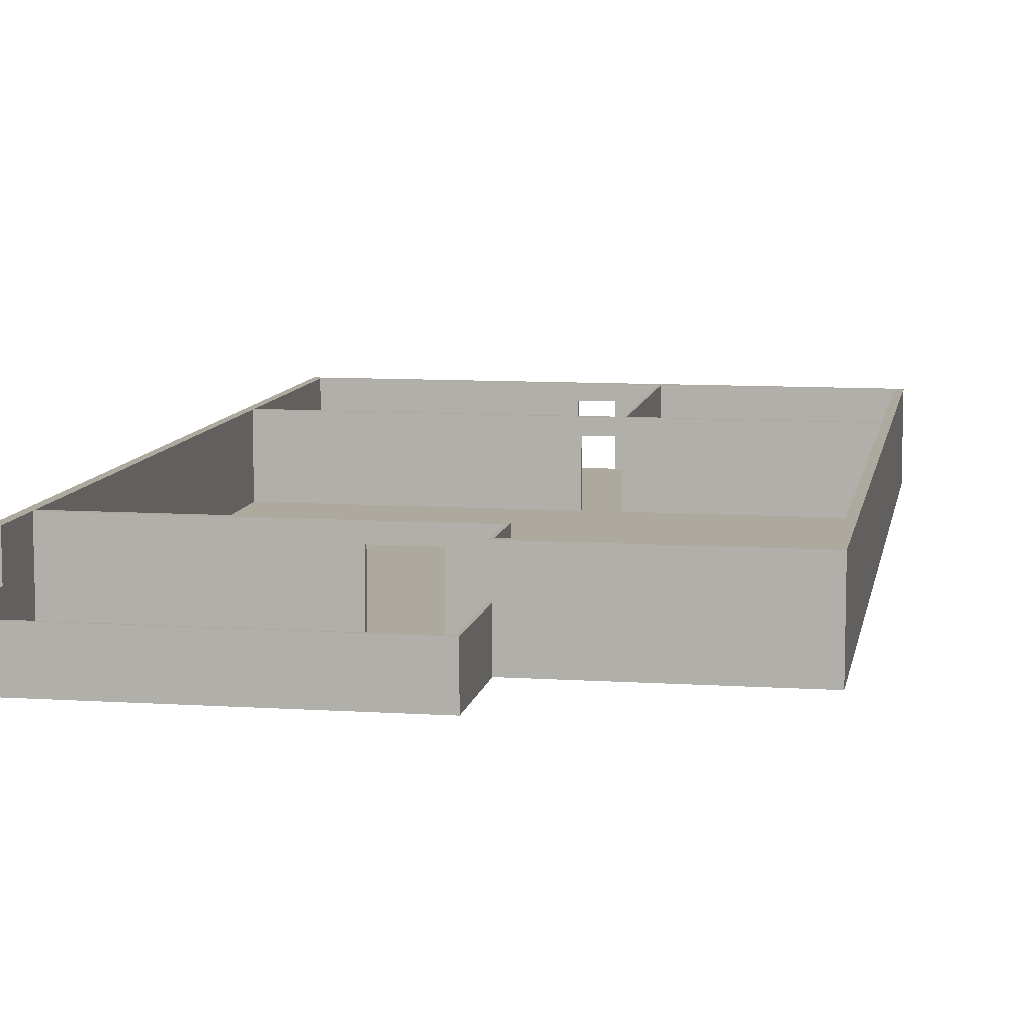
<metadata>
{"format":"obj","ext":"obj","renderer":"f3d","projection":"perspective","resolution":1024,"background":"white","views":[{"elev":9.0,"azim":9.9,"up":"+Z"}]}
</metadata>
<code>
v 12.4 4.4 3.3
v 0 6.4 3.3
v 12.4 6.4 0
v 20.7 0.1 0
v 20.4 27.6 0
v 20.7 0 0.3
v 0.3 4.1 3.3
v 12.3 6.4 2.7
v 12.4 27.6 0.3
v 11 27.6 3.3
v 20.4 6.6 0.3
v 0 27.8 0
v 12.4 30.1 3.3
v 12.4 6.4 0.3
v 12.3 4.4 0.3
v 9.5 37.1 2.7
v 0 6.4 0
v 12.3 6.4 0.3
v 12.3 27.6 3.3
v 20.7 27.8 0
v 12.3 27.8 0
v 0.3 27.8 3.3
v 12.3 6.6 0
v 20.7 4.1 0.3
v 12.3 4.1 0.3
v 10.8 6.4 3.3
v 0.3 6.4 0.3
v 20.7 6.6 3.3
v 12.4 0 0.3
v 0.3 4.4 0
v 8.8 6.6 2.7
v 20.4 4.4 0
v 12.3 36.8 0.3
v 8.8 6.4 2.7
v 0.3 6.6 0.3
v 20.7 0.1 0.3
v 12.4 27.6 3.3
v 20.4 4.1 3.3
v 20.7 0 3.3
v 20.7 36.8 3.3
v 12.3 0.1 3.3
v 12.3 27.8 0.3
v 12.4 6.6 0.3
v 20.4 6.4 3.3
v 0.3 36.8 0
v 12.3 28.8 0.3
v 12.3 6.6 0.3
v 12.3 0 1.8
v 0.3 37.1 0
v 20.7 36.8 0
v 20.7 4.4 3.3
v 12.4 0 0
v 12.4 30.1 0.3
v 20.4 0 0
v 20.4 27.8 0.3
v 0 37.1 3.3
v 20.4 6.6 3.3
v 0 36.8 3.3
v 10.8 37.1 2.7
v 0 27.6 0.3
v 20.7 6.6 0
v 0 4.4 0.3
v 10.8 37.1 0.3
v 9.5 36.8 0.3
v 12.4 4.4 0.3
v 12.3 37.1 0
v 20.4 37.1 0.3
v 12.4 27.8 0.3
v 0.3 36.8 2.7
v 20.4 37.1 0
v 0.3 0 0
v 12.4 37.1 0.3
v 12.4 36.8 2.7
v 20.4 6.6 0
v 10.8 6.4 2.7
v 0.3 6.4 3.3
v 20.7 4.1 0
v 0.3 27.6 0
v 0 4.1 0.3
v 10.8 37.1 3.3
v 12.3 36.8 0
v 11 27.6 0.3
v 0.3 27.6 0.3
v 20.7 27.8 0.3
v 12.4 36.8 0.3
v 12.3 6.4 0
v 20.7 37.1 0
v 20.4 4.4 0.3
v 12.3 30.1 3.3
v 20.4 27.6 3.3
v 8.8 6.4 3.3
v 0 27.8 3.3
v 12.4 0.1 0.3
v 12.4 36.8 0
v 0 0.1 0
v 10.8 6.4 0.3
v 0 37.1 0
v 0.3 37.1 2.7
v 12.4 0.1 1.8
v 9.5 37.1 0.3
v 12.3 0.1 0
v 20.7 6.6 0.3
v 12.3 0.1 1.8
v 0 4.1 0
v 20.7 6.4 0
v 12.3 28.8 3.3
v 12.4 4.1 1.8
v 0.3 6.6 3.3
v 0 37.1 0.3
v 20.4 36.8 0.3
v 0.3 36.8 0.3
v 20.7 0.1 3.3
v 11 27.8 3.3
v 8.8 6.6 3.3
v 10.8 6.6 3.3
v 10.8 36.8 2.7
v 12.3 37.1 3.3
v 20.4 0.1 3.3
v 20.7 0 0
v 0.3 4.4 0.3
v 12.3 6.4 3.3
v 20.4 0.1 0
v 12.3 4.1 0
v 12.4 37.1 3.3
v 9.5 36.8 2.7
v 20.7 6.4 3.3
v 20.7 4.1 3.3
v 12.3 4.4 0
v 12.4 27.8 2.7
v 12.3 4.4 3.3
v 12.3 0 0
v 12.3 30.1 0.3
v 20.4 27.6 0.3
v 20.4 0.1 0.3
v 12.3 37.1 0.3
v 20.4 37.1 3.3
v 9.5 36.8 3.3
v 12.4 28.8 0.3
v 12.4 27.6 0
v 12.4 4.4 0
v 12.4 6.4 3.3
v 12.4 27.8 3.3
v 11 27.8 2.7
v 20.4 4.4 3.3
v 0 36.8 0
v 12.3 27.8 3.3
v 12.4 28.8 3.3
v 12.4 30.1 2.7
v 0 6.6 0.3
v 20.7 37.1 0.3
v 0.3 6.6 2.7
v 12.4 0.1 3.3
v 12.4 6.6 3.3
v 20.4 27.8 0
v 12.4 4.1 3.3
v 0 0 0
v 12.4 27.8 0
v 12.3 0.1 0.3
v 20.4 4.1 0.3
v 0.3 27.6 2.7
v 20.4 6.4 0
v 10.8 6.6 2.7
v 0 4.4 3.3
v 0.3 4.4 3.3
v 20.4 4.1 0
v 0 4.4 0
v 12.4 28.8 2.7
v 11 27.6 2.7
v 12.3 27.6 2.7
v 12.3 27.6 0.3
v 20.4 0 0.3
v 0 27.8 0.3
v 12.3 36.8 3.3
v 0.3 27.8 0
v 0.3 27.8 0.3
v 0.3 37.1 3.3
v 10.8 36.8 3.3
v 12.3 30.1 2.7
v 20.7 37.1 3.3
v 20.4 0 3.3
v 8.8 6.6 0.3
v 0.3 37.1 0.3
v 0.3 6.4 2.7
v 20.7 27.6 0.3
v 20.7 27.8 3.3
v 0 4.1 1.8
v 20.4 36.8 3.3
v 0 4.1 3.3
v 0 6.4 0.3
v 20.7 27.6 0
v 12.3 6.6 3.3
v 0.3 27.6 3.3
v 0.3 6.6 0
v 20.7 4.4 0
v 0 36.8 0.3
v 12.3 27.8 2.7
v 12.4 6.6 0
v 12.3 4.1 1.8
v 12.4 4.1 0
v 12.4 37.1 0
v 12.3 28.8 2.7
v 12.3 6.6 2.7
v 8.8 6.4 0.3
v 0 6.6 0
v 20.7 6.4 0.3
v 12.3 36.8 2.7
v 20.4 27.8 3.3
v 10.8 36.8 0.3
v 12.3 4.1 3.3
v 12.4 0 1.8
v 12.4 0 3.3
v 20.4 6.4 0.3
v 10.8 6.6 0.3
v 0 27.6 0
v 0.3 27.8 2.7
v 0.3 0.1 0
v 11 27.8 0.3
v 20.4 36.8 0
v 20.7 36.8 0.3
v 0 6.6 3.3
v 0.3 36.8 3.3
v 0.3 4.1 1.8
v 9.5 37.1 3.3
v 20.7 4.4 0.3
v 12.4 0.1 0
v 12.4 36.8 3.3
v 12.3 0 3.3
v 0.3 4.1 0.3
v 12.3 27.6 0
v 12.4 4.1 0.3
v 12.3 37.1 2.7
v 0.3 4.1 0
v 12.3 0 0.3
v 0 27.6 3.3
v 0.3 6.4 0
v 20.7 27.6 3.3
v 0 0.1 0.3
v 0.3 0 0.3
v 0.3 0 1.8
v 0.3 0 3.3
v 0 0 0.3
v 0 0.1 1.8
v 0.3 0.1 0.3
v 0.3 0.1 1.8
v 0 0.1 3.3
v 0 0 3.3
v 0.3 0.1 3.3
v 0 0 1.8
v 12.4 5.4 1.8
v 16.4 4.25 3.3
v 16.4 4.4 1.8
v 12.35 5.4 3.3
v 12.35 4.25 3.3
v 0 5.4 1.8
v 0.15 6.5 3.3
v 0.15 5.4 3.3
v 0 6.5 1.8
v 12.35 6.5 0
v 16.4 5.4 0
v 16.4 6.5 0
v 12.35 5.4 0
v 20.55 27.7 0
v 20.55 17.1 0
v 16.4 17.1 0
v 16.4 27.7 0
v 0.3 4.22 1.8
v 0.15 4.25 3.3
v 0.15 4.1 2.55
v 12.3 5.6 1.98
v 11.55 6.4 1.5
v 11.55 6.4 3
v 16.4 17.1 0.3
v 12.34 27.6 1.98
v 16.4 27.6 1.8
v 12.35 17.1 0.3
v 11.65 27.7 3.3
v 11.65 27.6 3
v 5.65 27.7 3.3
v 5.65 27.6 3
v 16.4 6.5 0.3
v 20.4 6.5 1.8
v 20.4 17.1 1.8
v 0.15 32.3 0
v 0 27.7 0.15
v 0.15 27.7 0
v 0 32.3 0.15
v 12.4 33.45 3
v 12.35 29.45 3.3
v 12.35 33.45 3.3
v 12.4 29.45 3
v 12.4 6.5 1.8
v 16.4 5.4 0.3
v 7.467 5.733 0.3
v 6.3 4.25 0.3
v 12.3 4.22 1.8
v 10.15 37.1 3
v 10.15 36.95 2.7
v 9.5 36.95 1.5
v 4.9 37.1 1.5
v 4.9 37.1 3
v 0.15 5.4 0
v 0 5.4 0.15
v 0 6.5 0.15
v 0.15 6.5 0
v 12.35 27.7 3.3
v 20.7 32.3 0.15
v 20.55 32.3 0
v 20.7 27.7 0.15
v 6.3 32.3 0
v 6.3 27.7 0
v 12.35 32.3 0
v 12.35 27.7 0
v 0.15 32.3 3.3
v 0.3 32.3 2.1
v 0.15 27.7 3.3
v 5.65 27.8 3
v 6.3 17.1 0
v 6.3 6.5 0
v 12.35 17.1 0
v 20.55 4.1 1.8
v 20.7 4.25 1.8
v 20.55 4.1 0.15
v 20.7 4.25 0.15
v 12.3 2.1 1.05
v 6.3 2.1 0.3
v 9.8 6.4 3
v 9.8 6.5 3.3
v 11.55 6.5 3.3
v 4.55 6.4 1.5
v 0.3 5.6 1.98
v 20.55 6.5 3.3
v 20.55 17.1 3.3
v 20.7 6.5 1.8
v 20.7 17.1 1.8
v 12.35 0 1.05
v 12.4 0.05 0.15
v 12.35 0 0.15
v 12.4 0.05 1.05
v 6.3 5.4 0
v 0.15 4.25 0
v 6.3 4.25 0
v 9.8 6.5 2.7
v 8.8 6.5 1.5
v 4.55 6.6 1.5
v 4.55 6.6 3
v 9.8 6.6 3
v 20.55 4.25 0
v 20.55 5.4 0
v 16.4 4.25 0
v 9.011 32.17 0.3
v 11.55 36.8 1.5
v 12.3 33.45 1.5
v 4.55 6.4 3
v 7.971 15.6 0.3
v 0.3 17.1 2.1
v 16.4 27.7 3.3
v 20.55 4.25 3.3
v 15.6 4.1 1.8
v 20.7 32.3 1.8
v 20.55 36.95 3.3
v 20.7 36.95 1.8
v 20.55 32.3 3.3
v 12.3 28.3 1.5
v 11.65 27.7 0.3
v 12.3 27.7 1.5
v 12.34 6.6 1.98
v 20.55 5.4 3.3
v 20.4 5.4 1.8
v 6.3 36.95 0
v 0.15 36.95 0
v 12.35 29.45 0.3
v 12.35 28.8 1.5
v 11.55 6.6 1.5
v 12.35 0.05 1.8
v 6.3 0.05 1.8
v 6.3 0 1.05
v 7.583 37.1 0.2
v 0.15 37.1 0.15
v 20.55 36.95 0
v 20.7 36.95 0.15
v 20.7 5.4 1.8
v 12.35 0.05 0
v 15.07 31.35 0.3
v 12.4 33.45 1.5
v 12.35 30.1 1.5
v 15.6 27.8 1.98
v 20.4 32.3 1.8
v 0 36.95 1.8
v 0.15 36.95 3.3
v 0.18 37.1 1.98
v 0 32.3 1.8
v 10.8 36.95 1.5
v 11.55 37.1 1.5
v 11.55 37.1 3
v 0 27.7 1.8
v 0 17.1 0.15
v 0 17.1 1.8
v 20.55 6.5 0
v 20.7 6.5 0.15
v 20.7 17.1 0.15
v 0 4.25 0.15
v 0 4.22 1.8
v 10.15 36.95 0.3
v 4.9 36.8 1.5
v 12.35 37.1 0.15
v 12.35 36.95 0
v 16.4 37.1 0.15
v 20.55 37.1 0.15
v 16.4 37.1 1.8
v 20.55 37.1 1.8
v 12.4 28.3 1.5
v 4.9 36.8 3
v 16.4 36.95 0
v 0.15 0.05 0
v 6.3 0.05 0
v 6.3 0 0.15
v 0.15 0 0.15
v 12.34 37.1 1.98
v 15.6 36.8 1.98
v 10.8 6.5 1.5
v 4.55 6.5 3.3
v 0.15 17.1 0
v 0 2.1 0.15
v 0 2.1 1.05
v 11.55 36.95 3.3
v 10.15 36.95 3.3
v 5.65 27.6 1.5
v 11 27.7 1.5
v 20.7 27.7 1.8
v 12.3 29.45 3
v 12.3 33.45 3
v 20.55 27.7 3.3
v 12.4 2.1 1.05
v 12.4 2.1 0.15
v 16.4 32.3 0
v 0.15 2.1 0
v 0 0.05 0.15
v 9.8 6.5 0.3
v 0 36.95 0.15
v 12.35 2.1 1.8
v 12.35 2.1 0
v 6.3 2.1 0
v 6.3 0.1 1.05
v 20.7 5.4 0.15
v 12.35 28.3 3.3
v 12.3 28.3 3
v 12.35 4.1 2.55
v 0.15 17.1 3.3
v 11.65 27.8 3
v 11.55 6.6 3
v 10.15 36.8 3
v 11.55 36.8 3
v 12.35 36.95 3.3
v 12.35 6.5 3.3
v 12.35 4.25 0
v 16.4 36.95 3.3
v 12.4 28.3 3
v 4.9 36.95 3.3
v 11.65 27.7 2.7
v 5.65 27.8 1.5
v 12.35 29.45 2.7
v 16.4 4.1 0.15
v 0.15 2.1 1.8
v 0.3 2.1 1.05
v 0 0.05 1.05
v 0.15 0 1.05
v 0.15 0.05 1.8
f 249 141 1
f 249 1 65
f 249 65 14
f 249 14 141
f 250 155 1
f 250 1 144
f 250 144 38
f 250 38 155
f 251 1 65
f 251 65 88
f 251 88 144
f 251 144 1
f 252 141 1
f 252 1 130
f 252 130 121
f 252 121 141
f 253 209 130
f 253 130 1
f 253 1 155
f 253 155 209
f 254 62 189
f 254 189 2
f 254 2 163
f 254 163 62
f 255 2 76
f 255 76 108
f 255 108 220
f 255 220 2
f 256 76 2
f 256 2 163
f 256 163 164
f 256 164 76
f 257 220 2
f 257 2 189
f 257 189 149
f 257 149 220
f 258 197 3
f 258 3 86
f 258 86 23
f 258 23 197
f 259 161 3
f 259 3 140
f 259 140 32
f 259 32 161
f 260 197 3
f 260 3 161
f 260 161 74
f 260 74 197
f 261 3 86
f 261 86 128
f 261 128 140
f 261 140 3
f 262 190 5
f 262 5 154
f 262 154 20
f 262 20 190
f 263 190 5
f 263 5 74
f 263 74 61
f 263 61 190
f 264 197 74
f 264 74 5
f 264 5 139
f 264 139 197
f 265 139 5
f 265 5 154
f 265 154 157
f 265 157 139
f 266 228 222
f 266 222 7
f 266 7 164
f 266 164 120
f 266 120 228
f 267 188 7
f 267 7 164
f 267 164 163
f 267 163 188
f 268 186 222
f 268 222 7
f 268 7 188
f 268 188 186
f 269 130 121
f 269 121 8
f 269 8 18
f 269 18 15
f 269 15 130
f 270 18 8
f 270 8 75
f 270 75 96
f 270 96 18
f 271 121 8
f 271 8 75
f 271 75 26
f 271 26 121
f 272 133 9
f 272 9 43
f 272 43 11
f 272 11 133
f 273 169 170
f 273 170 9
f 273 9 37
f 273 37 19
f 273 19 169
f 274 9 37
f 274 37 90
f 274 90 133
f 274 133 9
f 275 9 43
f 275 43 47
f 275 47 170
f 275 170 9
f 276 146 19
f 276 19 10
f 276 10 113
f 276 113 146
f 277 169 19
f 277 19 10
f 277 10 168
f 277 168 169
f 278 22 192
f 278 192 10
f 278 10 113
f 278 113 22
f 279 160 192
f 279 192 10
f 279 10 168
f 279 168 160
f 280 212 11
f 280 11 43
f 280 43 14
f 280 14 212
f 281 212 11
f 281 11 57
f 281 57 44
f 281 44 212
f 282 11 57
f 282 57 90
f 282 90 133
f 282 133 11
f 283 174 12
f 283 12 145
f 283 145 45
f 283 45 174
f 284 60 214
f 284 214 12
f 284 12 172
f 284 172 60
f 285 78 214
f 285 214 12
f 285 12 174
f 285 174 78
f 286 195 145
f 286 145 12
f 286 12 172
f 286 172 195
f 287 73 226
f 287 226 13
f 287 13 148
f 287 148 73
f 288 13 89
f 288 89 106
f 288 106 147
f 288 147 13
f 289 13 89
f 289 89 173
f 289 173 226
f 289 226 13
f 290 167 147
f 290 147 13
f 290 13 148
f 290 148 167
f 291 43 14
f 291 14 141
f 291 141 153
f 291 153 43
f 292 14 65
f 292 65 88
f 292 88 212
f 292 212 14
f 293 203 96
f 293 96 18
f 293 18 15
f 293 15 120
f 293 120 27
f 293 27 203
f 294 25 15
f 294 15 120
f 294 120 228
f 294 228 25
f 295 198 25
f 295 25 15
f 295 15 130
f 295 130 209
f 295 209 198
f 296 16 59
f 296 59 80
f 296 80 223
f 296 223 16
f 297 16 59
f 297 59 116
f 297 116 125
f 297 125 16
f 298 64 125
f 298 125 16
f 298 16 100
f 298 100 64
f 299 182 98
f 299 98 16
f 299 16 100
f 299 100 182
f 300 16 98
f 300 98 176
f 300 176 223
f 300 223 16
f 301 235 17
f 301 17 166
f 301 166 30
f 301 30 235
f 302 189 17
f 302 17 166
f 302 166 62
f 302 62 189
f 303 149 204
f 303 204 17
f 303 17 189
f 303 189 149
f 304 235 17
f 304 17 204
f 304 204 193
f 304 193 235
f 305 19 37
f 305 37 142
f 305 142 146
f 305 146 19
f 306 219 50
f 306 50 20
f 306 20 84
f 306 84 219
f 307 218 50
f 307 50 20
f 307 20 154
f 307 154 218
f 308 20 84
f 308 84 184
f 308 184 190
f 308 190 20
f 309 45 174
f 309 174 21
f 309 21 81
f 309 81 45
f 310 229 21
f 310 21 174
f 310 174 78
f 310 78 229
f 311 21 81
f 311 81 94
f 311 94 157
f 311 157 21
f 312 229 21
f 312 21 157
f 312 157 139
f 312 139 229
f 313 58 221
f 313 221 22
f 313 22 92
f 313 92 58
f 314 69 221
f 314 221 22
f 314 22 215
f 314 215 175
f 314 175 111
f 314 111 69
f 315 92 22
f 315 22 192
f 315 192 234
f 315 234 92
f 316 22 113
f 316 113 143
f 316 143 215
f 316 215 22
f 317 229 23
f 317 23 193
f 317 193 78
f 317 78 229
f 318 86 23
f 318 23 193
f 318 193 235
f 318 235 86
f 319 139 229
f 319 229 23
f 319 23 197
f 319 197 139
f 320 159 24
f 320 24 127
f 320 127 38
f 320 38 159
f 321 224 24
f 321 24 127
f 321 127 51
f 321 51 224
f 322 77 24
f 322 24 159
f 322 159 165
f 322 165 77
f 323 24 77
f 323 77 194
f 323 194 224
f 323 224 24
f 324 103 198
f 324 198 25
f 324 25 158
f 324 158 103
f 325 158 25
f 325 25 228
f 325 228 243
f 325 243 158
f 326 34 91
f 326 91 26
f 326 26 75
f 326 75 34
f 327 26 91
f 327 91 114
f 327 114 115
f 327 115 26
f 328 115 26
f 328 26 121
f 328 121 191
f 328 191 115
f 329 34 203
f 329 203 27
f 329 27 183
f 329 183 34
f 330 76 183
f 330 183 27
f 330 27 120
f 330 120 164
f 330 164 76
f 331 44 126
f 331 126 28
f 331 28 57
f 331 57 44
f 332 28 57
f 332 57 90
f 332 90 236
f 332 236 28
f 333 205 102
f 333 102 28
f 333 28 126
f 333 126 205
f 334 28 102
f 334 102 184
f 334 184 236
f 334 236 28
f 335 233 29
f 335 29 210
f 335 210 48
f 335 48 233
f 336 52 29
f 336 29 93
f 336 93 225
f 336 225 52
f 337 29 52
f 337 52 131
f 337 131 233
f 337 233 29
f 338 29 93
f 338 93 99
f 338 99 210
f 338 210 29
f 339 235 30
f 339 30 128
f 339 128 86
f 339 86 235
f 340 104 232
f 340 232 30
f 340 30 166
f 340 166 104
f 341 232 30
f 341 30 128
f 341 128 123
f 341 123 232
f 342 31 34
f 342 34 75
f 342 75 162
f 342 162 31
f 343 203 34
f 343 34 31
f 343 31 181
f 343 181 203
f 344 181 31
f 344 31 151
f 344 151 35
f 344 35 181
f 345 108 151
f 345 151 31
f 345 31 114
f 345 114 108
f 346 31 114
f 346 114 115
f 346 115 162
f 346 162 31
f 347 194 32
f 347 32 165
f 347 165 77
f 347 77 194
f 348 194 32
f 348 32 161
f 348 161 105
f 348 105 194
f 349 199 140
f 349 140 32
f 349 32 165
f 349 165 199
f 350 175 111
f 350 111 64
f 350 64 208
f 350 208 33
f 350 33 132
f 350 132 46
f 350 46 42
f 350 42 217
f 350 217 175
f 351 116 208
f 351 208 33
f 351 33 206
f 351 206 116
f 352 33 132
f 352 132 178
f 352 178 206
f 352 206 33
f 353 76 183
f 353 183 34
f 353 34 91
f 353 91 76
f 354 47 213
f 354 213 181
f 354 181 35
f 354 35 83
f 354 83 82
f 354 82 170
f 354 170 47
f 355 192 160
f 355 160 83
f 355 83 35
f 355 35 151
f 355 151 108
f 355 108 192
f 356 90 37
f 356 37 142
f 356 142 207
f 356 207 90
f 357 144 38
f 357 38 127
f 357 127 51
f 357 51 144
f 358 230 159
f 358 159 38
f 358 38 155
f 358 155 107
f 358 107 230
f 359 84 219
f 359 219 40
f 359 40 185
f 359 185 84
f 360 187 40
f 360 40 179
f 360 179 136
f 360 136 187
f 361 150 219
f 361 219 40
f 361 40 179
f 361 179 150
f 362 207 185
f 362 185 40
f 362 40 187
f 362 187 207
f 363 201 46
f 363 46 42
f 363 42 196
f 363 196 201
f 364 82 217
f 364 217 42
f 364 42 170
f 364 170 82
f 365 196 42
f 365 42 170
f 365 170 169
f 365 169 196
f 366 202 47
f 366 47 43
f 366 43 153
f 366 153 191
f 366 191 202
f 367 51 144
f 367 144 44
f 367 44 126
f 367 126 51
f 368 88 212
f 368 212 44
f 368 44 144
f 368 144 88
f 369 45 49
f 369 49 66
f 369 66 81
f 369 81 45
f 370 45 49
f 370 49 97
f 370 97 145
f 370 145 45
f 371 138 46
f 371 46 132
f 371 132 53
f 371 53 138
f 372 46 138
f 372 138 167
f 372 167 201
f 372 201 46
f 373 162 213
f 373 213 47
f 373 47 202
f 373 202 162
f 374 210 48
f 374 48 103
f 374 103 99
f 374 99 210
f 375 103 48
f 375 48 239
f 375 239 244
f 375 244 103
f 376 48 233
f 376 233 238
f 376 238 239
f 376 239 48
f 377 63 100
f 377 100 182
f 377 182 49
f 377 49 66
f 377 66 135
f 377 135 63
f 378 49 97
f 378 97 109
f 378 109 182
f 378 182 49
f 379 218 50
f 379 50 87
f 379 87 70
f 379 70 218
f 380 50 87
f 380 87 150
f 380 150 219
f 380 219 50
f 381 51 126
f 381 126 205
f 381 205 224
f 381 224 51
f 382 225 52
f 382 52 131
f 382 131 101
f 382 101 225
f 383 110 85
f 383 85 53
f 383 53 138
f 383 138 68
f 383 68 55
f 383 55 110
f 384 148 53
f 384 53 85
f 384 85 73
f 384 73 148
f 385 178 132
f 385 132 53
f 385 53 148
f 385 148 178
f 386 142 207
f 386 207 55
f 386 55 68
f 386 68 129
f 386 129 142
f 387 55 110
f 387 110 187
f 387 187 207
f 387 207 55
f 388 58 56
f 388 56 109
f 388 109 195
f 388 195 58
f 389 221 58
f 389 58 56
f 389 56 176
f 389 176 221
f 390 98 176
f 390 176 56
f 390 56 109
f 390 109 182
f 390 182 98
f 391 58 92
f 391 92 172
f 391 172 195
f 391 195 58
f 392 63 59
f 392 59 116
f 392 116 208
f 392 208 63
f 393 59 63
f 393 63 135
f 393 135 231
f 393 231 59
f 394 59 80
f 394 80 117
f 394 117 231
f 394 231 59
f 395 92 234
f 395 234 60
f 395 60 172
f 395 172 92
f 396 60 149
f 396 149 204
f 396 204 214
f 396 214 60
f 397 60 149
f 397 149 220
f 397 220 234
f 397 234 60
f 398 74 61
f 398 61 105
f 398 105 161
f 398 161 74
f 399 102 61
f 399 61 105
f 399 105 205
f 399 205 102
f 400 61 102
f 400 102 184
f 400 184 190
f 400 190 61
f 401 62 79
f 401 79 104
f 401 104 166
f 401 166 62
f 402 186 79
f 402 79 62
f 402 62 163
f 402 163 188
f 402 188 186
f 403 208 63
f 403 63 100
f 403 100 64
f 403 64 208
f 404 125 64
f 404 64 111
f 404 111 69
f 404 69 125
f 405 72 200
f 405 200 66
f 405 66 135
f 405 135 72
f 406 66 81
f 406 81 94
f 406 94 200
f 406 200 66
f 407 70 67
f 407 67 72
f 407 72 200
f 407 200 70
f 408 67 70
f 408 70 87
f 408 87 150
f 408 150 67
f 409 67 72
f 409 72 124
f 409 124 136
f 409 136 67
f 410 179 136
f 410 136 67
f 410 67 150
f 410 150 179
f 411 129 68
f 411 68 138
f 411 138 167
f 411 167 129
f 412 69 125
f 412 125 137
f 412 137 221
f 412 221 69
f 413 218 70
f 413 70 200
f 413 200 94
f 413 94 218
f 414 95 216
f 414 216 71
f 414 71 156
f 414 156 95
f 415 216 71
f 415 71 131
f 415 131 101
f 415 101 216
f 416 71 131
f 416 131 233
f 416 233 238
f 416 238 71
f 417 156 71
f 417 71 238
f 417 238 241
f 417 241 156
f 418 231 135
f 418 135 72
f 418 72 124
f 418 124 117
f 418 117 231
f 419 187 226
f 419 226 73
f 419 73 85
f 419 85 110
f 419 110 187
f 420 96 75
f 420 75 162
f 420 162 213
f 420 213 96
f 421 114 91
f 421 91 76
f 421 76 108
f 421 108 114
f 422 78 193
f 422 193 204
f 422 204 214
f 422 214 78
f 423 95 237
f 423 237 79
f 423 79 104
f 423 104 95
f 424 242 186
f 424 186 79
f 424 79 237
f 424 237 242
f 425 80 117
f 425 117 173
f 425 173 177
f 425 177 80
f 426 137 223
f 426 223 80
f 426 80 177
f 426 177 137
f 427 82 83
f 427 83 160
f 427 160 168
f 427 168 82
f 428 143 217
f 428 217 82
f 428 82 168
f 428 168 143
f 429 184 84
f 429 84 185
f 429 185 236
f 429 236 184
f 430 201 106
f 430 106 89
f 430 89 178
f 430 178 201
f 431 206 173
f 431 173 89
f 431 89 178
f 431 178 206
f 432 236 90
f 432 90 207
f 432 207 185
f 432 185 236
f 433 93 99
f 433 99 107
f 433 107 230
f 433 230 93
f 434 199 230
f 434 230 93
f 434 93 225
f 434 225 199
f 435 218 94
f 435 94 157
f 435 157 154
f 435 154 218
f 436 232 104
f 436 104 95
f 436 95 216
f 436 216 232
f 437 241 156
f 437 156 95
f 437 95 237
f 437 237 241
f 438 213 96
f 438 96 203
f 438 203 181
f 438 181 213
f 439 109 97
f 439 97 145
f 439 145 195
f 439 195 109
f 440 103 99
f 440 99 107
f 440 107 198
f 440 198 103
f 441 101 123
f 441 123 199
f 441 199 225
f 441 225 101
f 442 123 101
f 442 101 216
f 442 216 232
f 442 232 123
f 443 103 158
f 443 158 243
f 443 243 244
f 443 244 103
f 444 224 194
f 444 194 105
f 444 105 205
f 444 205 224
f 445 147 106
f 445 106 146
f 445 146 142
f 445 142 147
f 446 106 146
f 446 146 196
f 446 196 201
f 446 201 106
f 447 209 155
f 447 155 107
f 447 107 198
f 447 198 209
f 448 234 192
f 448 192 108
f 448 108 220
f 448 220 234
f 449 143 113
f 449 113 146
f 449 146 196
f 449 196 143
f 450 162 115
f 450 115 191
f 450 191 202
f 450 202 162
f 451 116 125
f 451 125 137
f 451 137 177
f 451 177 116
f 452 173 206
f 452 206 116
f 452 116 177
f 452 177 173
f 453 226 124
f 453 124 117
f 453 117 173
f 453 173 226
f 454 121 141
f 454 141 153
f 454 153 191
f 454 191 121
f 455 123 128
f 455 128 140
f 455 140 199
f 455 199 123
f 456 124 136
f 456 136 187
f 456 187 226
f 456 226 124
f 457 129 142
f 457 142 147
f 457 147 167
f 457 167 129
f 458 223 137
f 458 137 221
f 458 221 176
f 458 176 223
f 459 143 168
f 459 168 169
f 459 169 196
f 459 196 143
f 460 217 143
f 460 143 215
f 460 215 175
f 460 175 217
f 461 201 167
f 461 167 148
f 461 148 178
f 461 178 201
f 462 159 165
f 462 165 199
f 462 199 230
f 462 230 159
f 463 222 186
f 463 186 242
f 463 242 244
f 463 244 222
f 464 222 228
f 464 228 243
f 464 243 244
f 464 244 222
f 465 241 237
f 465 237 242
f 465 242 248
f 465 248 241
f 466 248 239
f 466 239 238
f 466 238 241
f 466 241 248
f 467 248 239
f 467 239 244
f 467 244 242
f 467 242 248

</code>
